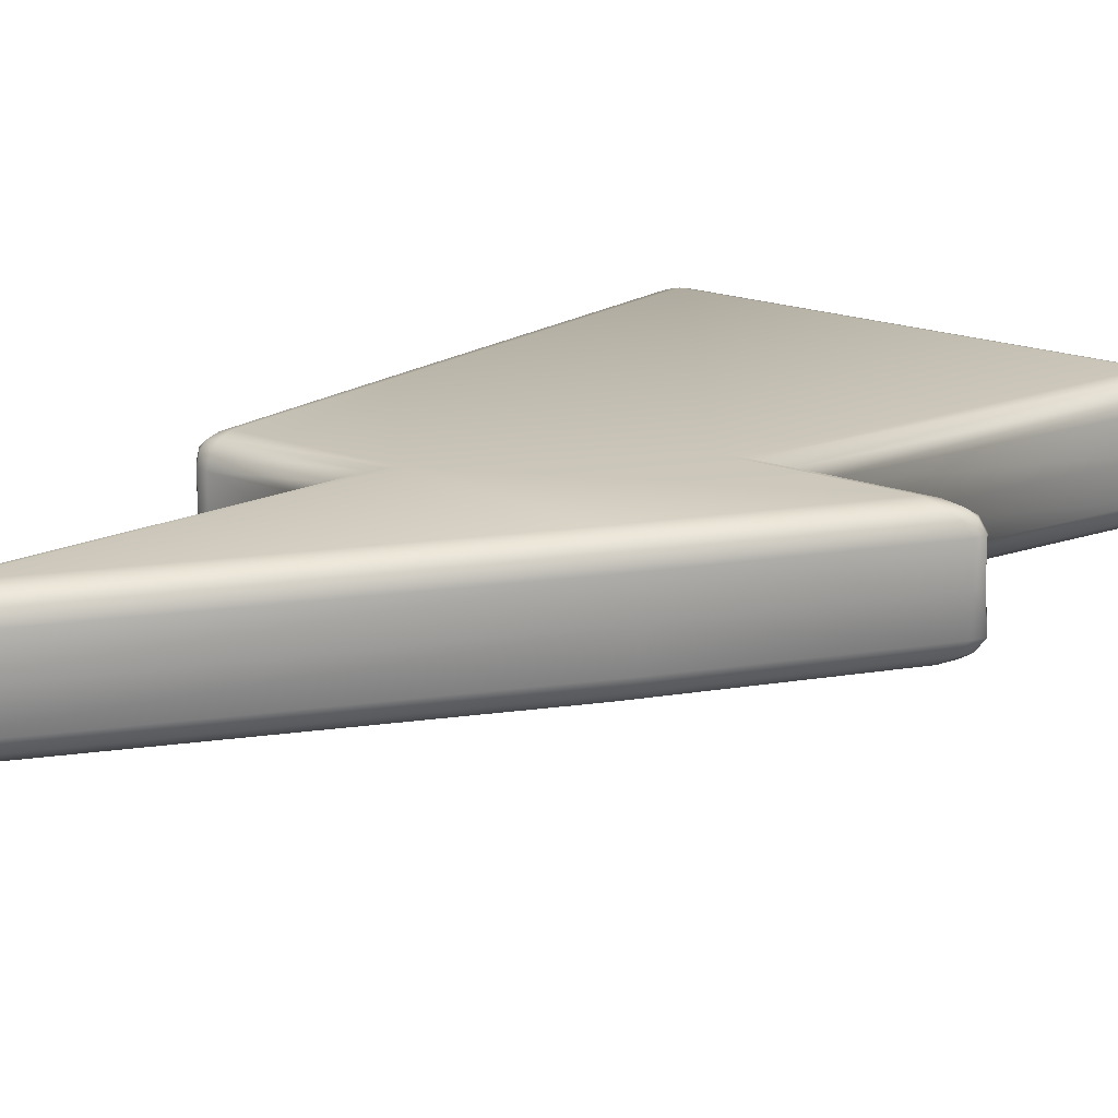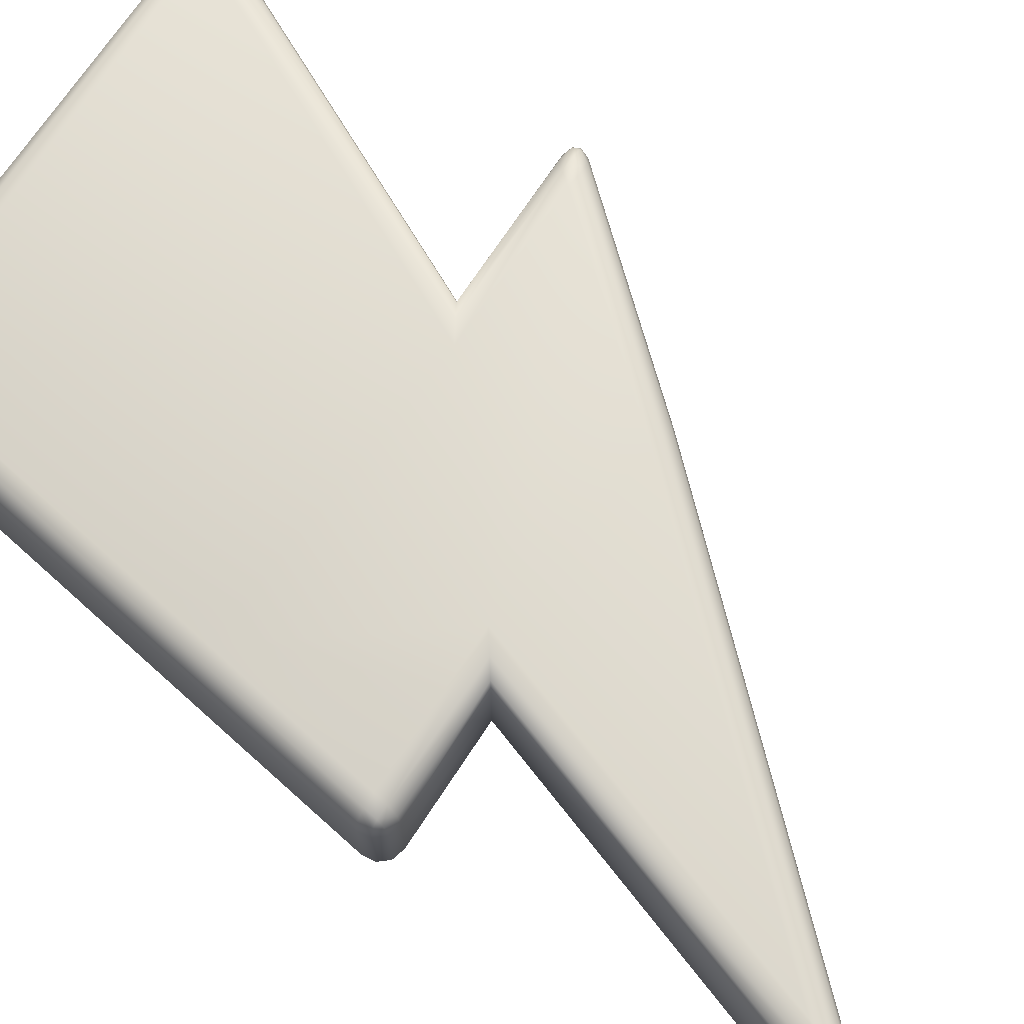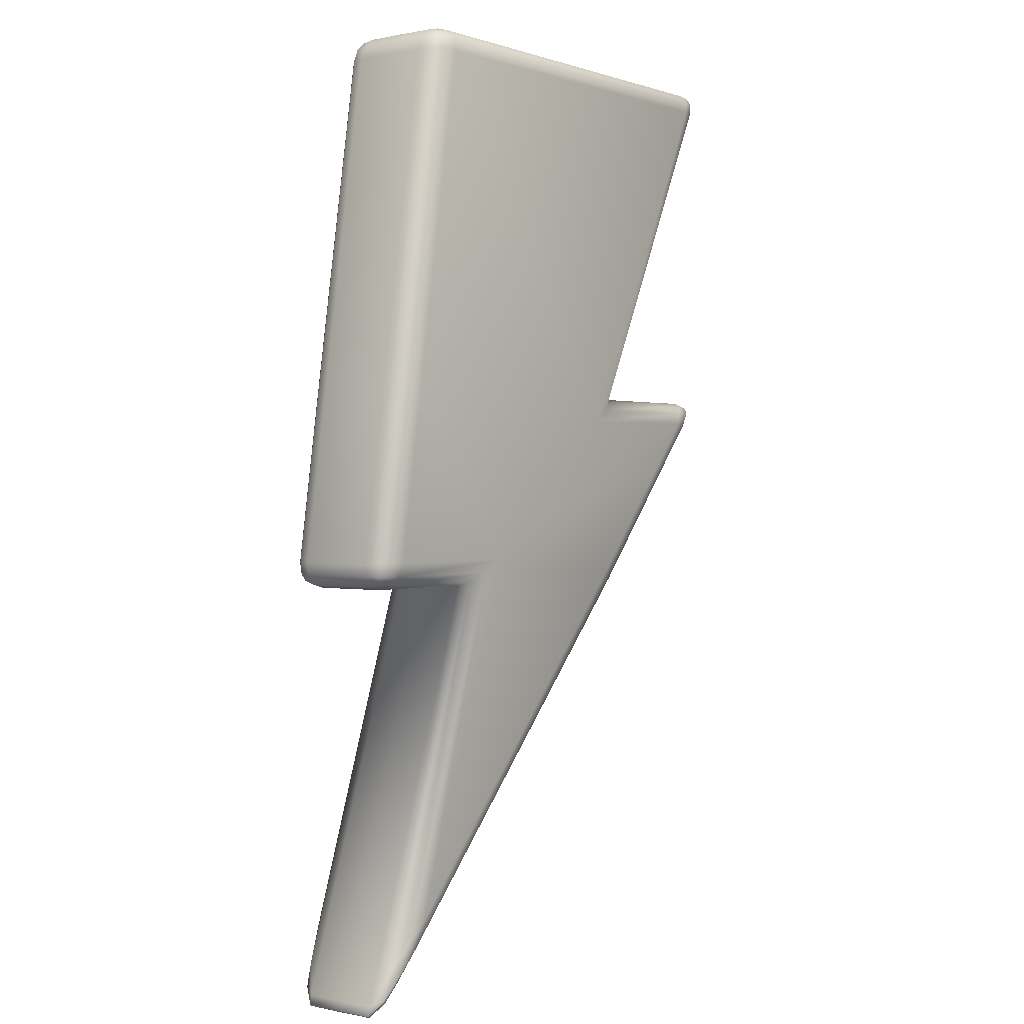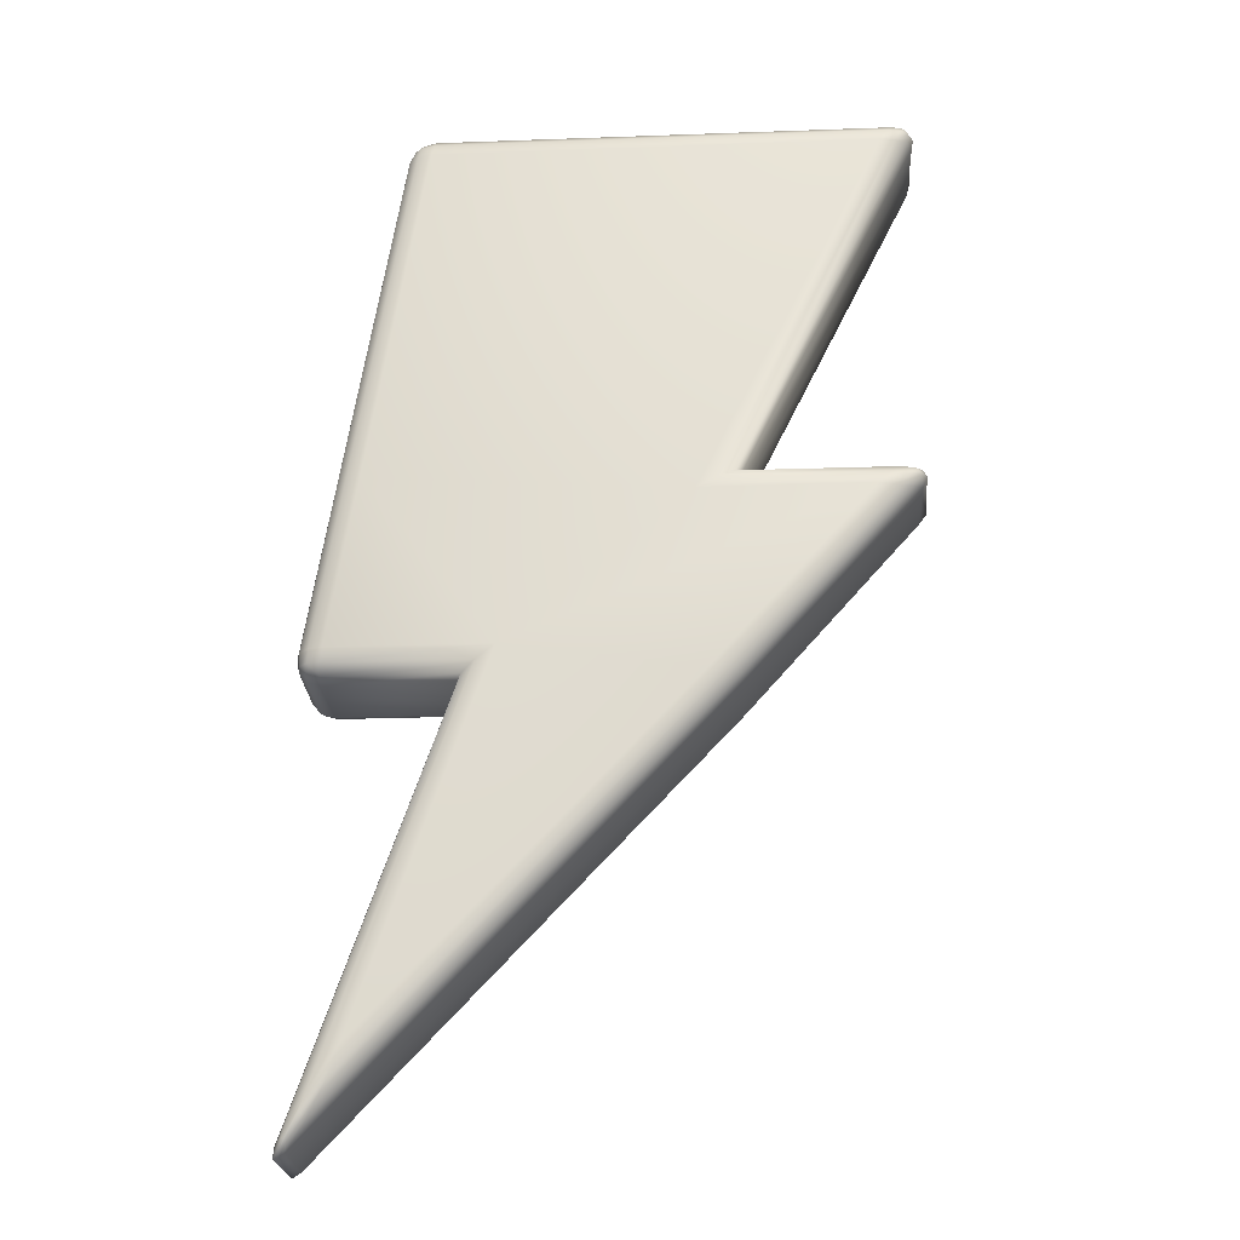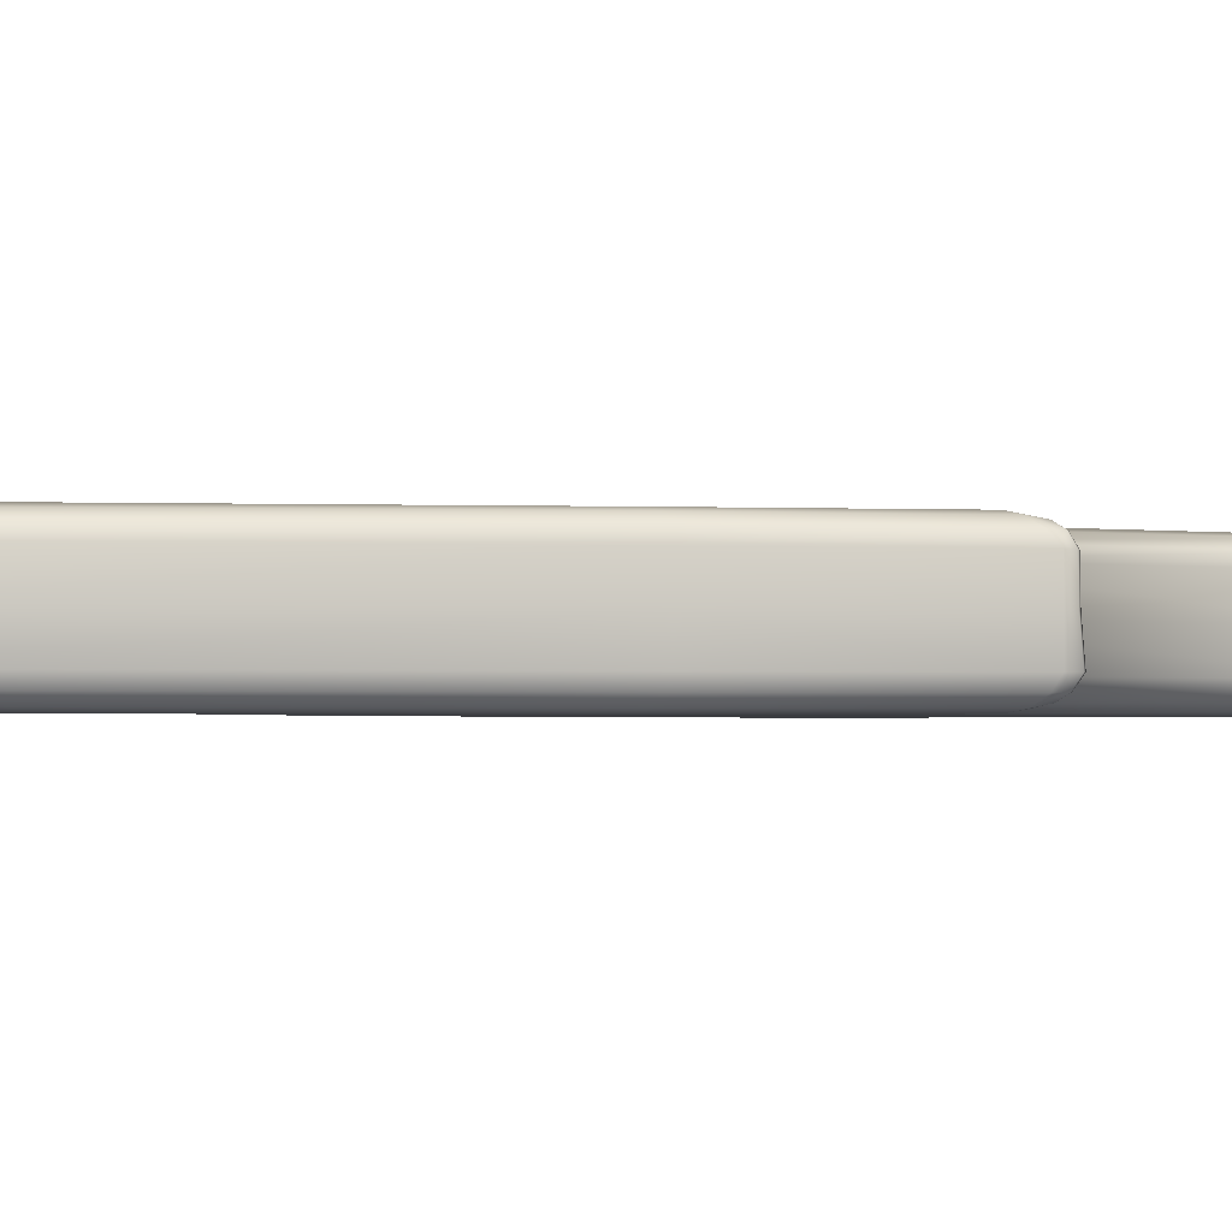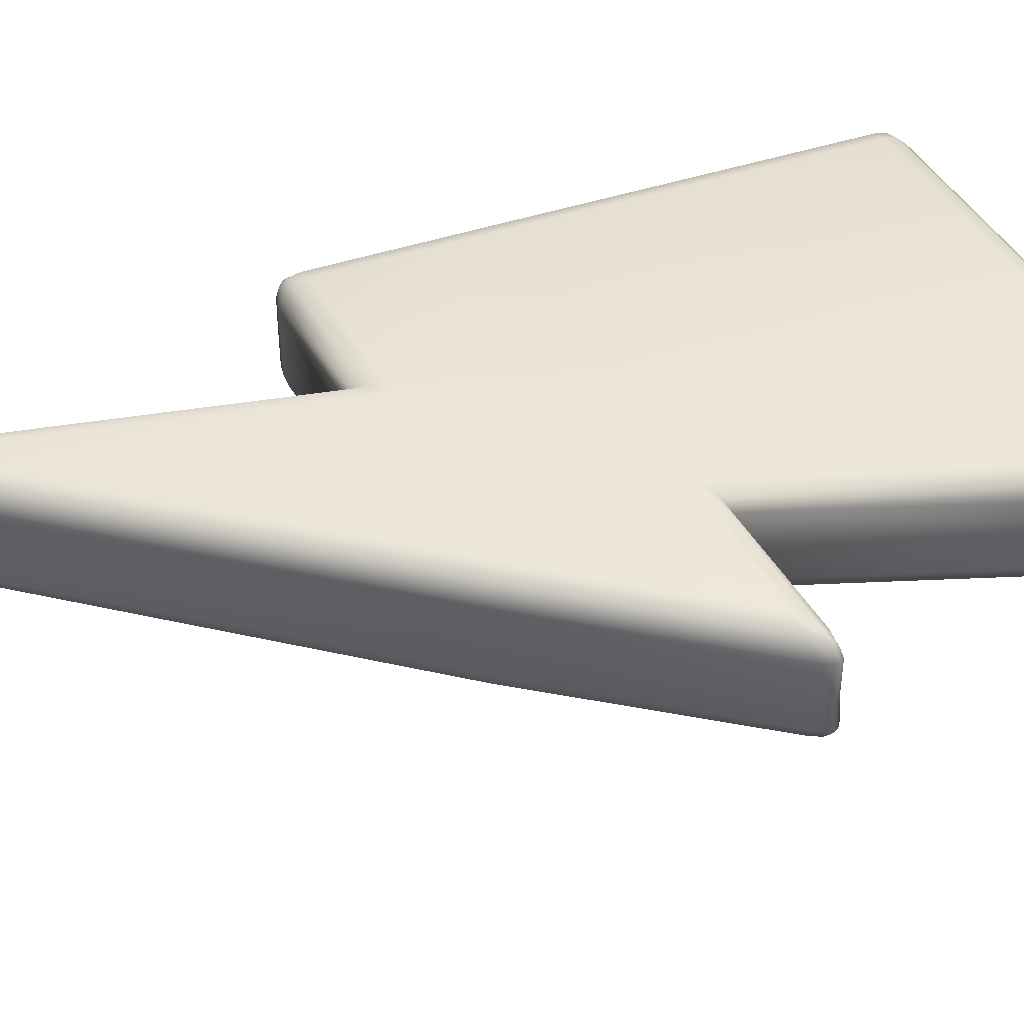
<metadata>
{"format":"obj","ext":"obj","renderer":"f3d","projection":"perspective","resolution":1024,"background":"white","views":[{"elev":20.8,"azim":32.9,"up":"+Z"},{"elev":70.0,"azim":-56.9,"up":"+Z"},{"elev":0.8,"azim":-52.6,"up":"+Y"},{"elev":-23.9,"azim":3.5,"up":"+Y"},{"elev":-2.0,"azim":40.7,"up":"+Z"},{"elev":46.6,"azim":60.9,"up":"+Z"}]}
</metadata>
<code>
o SpecialLoot
v -1.064 0.657 0
v -0.4016 -0.4386 0
v 1.042 0.6908 0
v 1.046 -0.4569 0
v -1.189 -2.741 0.217
v -1.136 -2.773 0.217
v -0.8785 -2.288 0.3641
v -1.196 -2.797 0.217
v -1.114 -2.589 0.2888
v -1.147 -2.712 0.2859
v -1.035 -2.635 0.2888
v -1.182 -2.806 0.217
v -1.129 -2.723 0.2859
v -1.001 -2.424 0.3426
v -0.9412 -2.458 0.3426
v -1.065 -2.596 0.3263
v 0.8054 0.5436 0.3641
v 1.042 0.6908 0.217
v 0.9237 0.6172 0.3444
v 1.01 0.6711 0.2906
v -1.136 -2.773 -0.217
v -1.189 -2.741 -0.217
v -0.8787 -2.289 -0.3641
v -1.182 -2.806 -0.217
v -1.035 -2.636 -0.2888
v -1.129 -2.723 -0.2859
v -1.114 -2.59 -0.2888
v -1.196 -2.797 -0.217
v -1.147 -2.712 -0.2859
v -0.9413 -2.459 -0.3426
v -1.001 -2.424 -0.3426
v -1.065 -2.597 -0.3263
v 1.042 0.6908 -0.217
v 0.8054 0.5436 -0.3641
v 1.01 0.6711 -0.2906
v 0.9237 0.6172 -0.3444
v 1.916 0.6908 0.217
v 1.734 0.5436 0.3641
v 1.966 0.5807 0.217
v 1.858 0.6691 0.289
v 1.975 0.6734 0.217
v 1.94 0.6556 0.2866
v 1.827 0.5388 0.3424
v 1.792 0.6156 0.3424
v 1.892 0.614 0.3261
v 1.992 0.6362 0.217
v 1.911 0.5523 0.289
v 1.955 0.6219 0.2865
v 1.916 0.6908 -0.217
v 1.966 0.5806 -0.217
v 1.734 0.5436 -0.3641
v 1.992 0.6828 -0.217
v 1.876 0.6643 -0.2905
v 1.95 0.6569 -0.2873
v 1.919 0.5689 -0.2905
v 2.01 0.6424 -0.217
v 1.962 0.6284 -0.2873
v 1.809 0.6103 -0.3445
v 1.834 0.5553 -0.3445
v 1.903 0.6189 -0.3254
v -0.4016 -0.4386 0.217
v -0.1958 -0.2915 0.3641
v -0.374 -0.4189 0.2906
v -0.2987 -0.365 0.3444
v -0.1958 -0.2915 -0.3641
v -0.4016 -0.4386 -0.217
v -0.2987 -0.365 -0.3444
v -0.374 -0.4189 -0.2906
v -0.9161 0.6594 -0.3641
v -1.065 0.657 -0.217
v -0.9907 0.6582 -0.3444
v -1.045 0.6573 -0.2906
v -1.089 -0.4386 0.217
v -1.064 -0.2915 0.3641
v -1.213 -0.2933 0.217
v -1.081 -0.4168 0.2892
v -1.158 -0.4169 0.217
v -1.152 -0.4003 0.2869
v -1.137 -0.2881 0.3423
v -1.072 -0.3637 0.3423
v -1.145 -0.3603 0.326
v -1.203 -0.3648 0.217
v -1.191 -0.2888 0.2892
v -1.185 -0.3608 0.2869
v -1.065 -0.2915 -0.3641
v -1.089 -0.4386 -0.217
v -1.214 -0.2932 -0.217
v -1.077 -0.3646 -0.3445
v -1.139 -0.292 -0.3445
v -1.147 -0.3621 -0.3254
v -1.16 -0.4195 -0.217
v -1.086 -0.4186 -0.2905
v -1.153 -0.4001 -0.2873
v -1.193 -0.2927 -0.2905
v -1.206 -0.3662 -0.217
v -1.186 -0.3625 -0.2873
v 1.916 2.764 0.217
v 1.827 2.617 0.3641
v 1.998 2.632 0.217
v 1.9 2.741 0.2905
v 1.985 2.749 0.217
v 1.966 2.727 0.2873
v 1.908 2.621 0.3445
v 1.867 2.687 0.3445
v 1.943 2.689 0.3254
v 2.016 2.7 0.217
v 1.971 2.627 0.2905
v 1.987 2.693 0.2873
v 1.998 2.632 -0.217
v 1.827 2.617 -0.3641
v 1.916 2.764 -0.217
v 1.971 2.627 -0.2905
v 2.016 2.7 -0.217
v 1.987 2.693 -0.2873
v 1.867 2.687 -0.3445
v 1.908 2.621 -0.3445
v 1.943 2.689 -0.3254
v 1.985 2.749 -0.217
v 1.9 2.741 -0.2905
v 1.966 2.727 -0.2873
v -0.7552 2.618 0.217
v -0.6065 2.617 0.3641
v -0.5852 2.764 0.217
v -0.735 2.618 0.2905
v -0.7244 2.691 0.217
v -0.7053 2.688 0.2873
v -0.5956 2.69 0.3445
v -0.6804 2.617 0.3445
v -0.6669 2.687 0.3254
v -0.662 2.745 0.217
v -0.5878 2.744 0.2905
v -0.6614 2.725 0.2873
v -0.6067 2.617 -0.3641
v -0.7554 2.618 -0.217
v -0.5852 2.764 -0.217
v -0.6791 2.621 -0.3423
v -0.5998 2.689 -0.3423
v -0.6679 2.688 -0.326
v -0.7224 2.69 -0.217
v -0.7327 2.622 -0.2892
v -0.7062 2.688 -0.2869
v -0.5921 2.742 -0.2892
v -0.6607 2.742 -0.217
v -0.6621 2.726 -0.2869
v 0.8387 -0.4662 -0.3641
v 1.039 -0.465 -0.217
v 0.937 -0.4676 -0.3444
v 1.01 -0.4672 -0.2906
v 1.053 -0.4487 0.217
v 0.859 -0.4426 0.3641
v 1.029 -0.4459 0.2906
v 0.9577 -0.4436 0.3444
v -1.189 -2.741 0
v -1.136 -2.773 0
v -1.199 -2.796 0
v -1.18 -2.808 0
v 1.966 0.5807 0
v 1.916 0.6908 0
v 1.995 0.6357 0
v 1.977 0.676 0
v -1.089 -0.4386 0
v -1.214 -0.2933 0
v -1.16 -0.4191 0
v -1.205 -0.3659 0
v 1.916 2.764 0
v 1.998 2.632 0
v 1.981 2.746 0
v 2.011 2.698 0
v -0.7553 2.618 0
v -0.5852 2.764 0
v -0.7241 2.691 0
v -0.6619 2.744 0
v -1.063 0.657 0.217
v -0.9133 0.6594 0.3641
v -1.043 0.6573 0.2906
v -0.988 0.6582 0.3444
f 145 65 34 51
f 7 150 62
f 21 146 4 154
f 97 165 170 123
f 18 3 166 99
f 149 4 157 39
f 66 2 161 86
f 69 34 65 85
f 62 150 38 17
f 174 74 62 17
f 153 2 66 22
f 1 173 121 169
f 49 33 3 158
f 2 61 73 161
f 4 146 50 157
f 165 111 135 170
f 34 69 133 110
f 154 4 149 6
f 169 134 70 1
f 23 65 145
f 17 98 122 174
f 1 70 87 162
f 158 3 18 37
f 75 173 1 162
f 3 33 109 166
f 5 8 10 9
f 8 12 13 10
f 6 11 13 12
f 11 15 16 13
f 7 14 16 15
f 14 9 10 16
f 10 13 16
f 21 24 26 25
f 24 28 29 26
f 22 27 29 28
f 27 31 32 29
f 23 30 32 31
f 30 25 26 32
f 26 29 32
f 37 40 42 41
f 40 44 45 42
f 38 43 45 44
f 43 47 48 45
f 39 46 48 47
f 46 41 42 48
f 42 45 48
f 49 52 54 53
f 52 56 57 54
f 50 55 57 56
f 55 59 60 57
f 51 58 60 59
f 58 53 54 60
f 54 57 60
f 73 76 78 77
f 76 80 81 78
f 74 79 81 80
f 79 83 84 81
f 75 82 84 83
f 82 77 78 84
f 78 81 84
f 85 88 90 89
f 88 92 93 90
f 86 91 93 92
f 91 95 96 93
f 87 94 96 95
f 94 89 90 96
f 90 93 96
f 97 100 102 101
f 100 104 105 102
f 98 103 105 104
f 103 107 108 105
f 99 106 108 107
f 106 101 102 108
f 102 105 108
f 109 112 114 113
f 112 116 117 114
f 110 115 117 116
f 115 119 120 117
f 111 118 120 119
f 118 113 114 120
f 114 117 120
f 121 124 126 125
f 124 128 129 126
f 122 127 129 128
f 127 131 132 129
f 123 130 132 131
f 130 125 126 132
f 126 129 132
f 133 136 138 137
f 136 140 141 138
f 134 139 141 140
f 139 143 144 141
f 135 142 144 143
f 142 137 138 144
f 138 141 144
f 154 6 12 156
f 156 12 8 155
f 155 8 5 153
f 133 69 71 136
f 136 71 72 140
f 140 72 70 134
f 158 37 41 160
f 160 41 46 159
f 159 46 39 157
f 146 21 25 148
f 148 25 30 147
f 147 30 23 145
f 150 7 15 152
f 152 15 11 151
f 151 11 6 149
f 121 173 175 124
f 124 175 176 128
f 128 176 174 122
f 69 85 89 71
f 71 89 94 72
f 72 94 87 70
f 162 87 95 164
f 164 95 91 163
f 163 91 86 161
f 66 86 92 68
f 68 92 88 67
f 67 88 85 65
f 73 61 63 76
f 76 63 64 80
f 80 64 62 74
f 65 23 31 67
f 67 31 27 68
f 68 27 22 66
f 166 109 113 168
f 168 113 118 167
f 167 118 111 165
f 170 135 143 172
f 172 143 139 171
f 171 139 134 169
f 110 133 137 115
f 115 137 142 119
f 119 142 135 111
f 122 98 104 127
f 127 104 100 131
f 131 100 97 123
f 109 33 35 112
f 112 35 36 116
f 116 36 34 110
f 33 49 53 35
f 35 53 58 36
f 36 58 51 34
f 98 17 19 103
f 103 19 20 107
f 107 20 18 99
f 173 75 83 175
f 175 83 79 176
f 176 79 74 174
f 50 146 148 55
f 55 148 147 59
f 59 147 145 51
f 38 150 152 43
f 43 152 151 47
f 47 151 149 39
f 49 158 160 52
f 52 160 159 56
f 56 159 157 50
f 21 154 156 24
f 24 156 155 28
f 28 155 153 22
f 37 18 20 40
f 40 20 19 44
f 44 19 17 38
f 7 62 64 14
f 14 64 63 9
f 9 63 61 5
f 75 162 164 82
f 82 164 163 77
f 77 163 161 73
f 99 166 168 106
f 106 168 167 101
f 101 167 165 97
f 123 170 172 130
f 130 172 171 125
f 125 171 169 121
f 5 61 2 153

</code>
